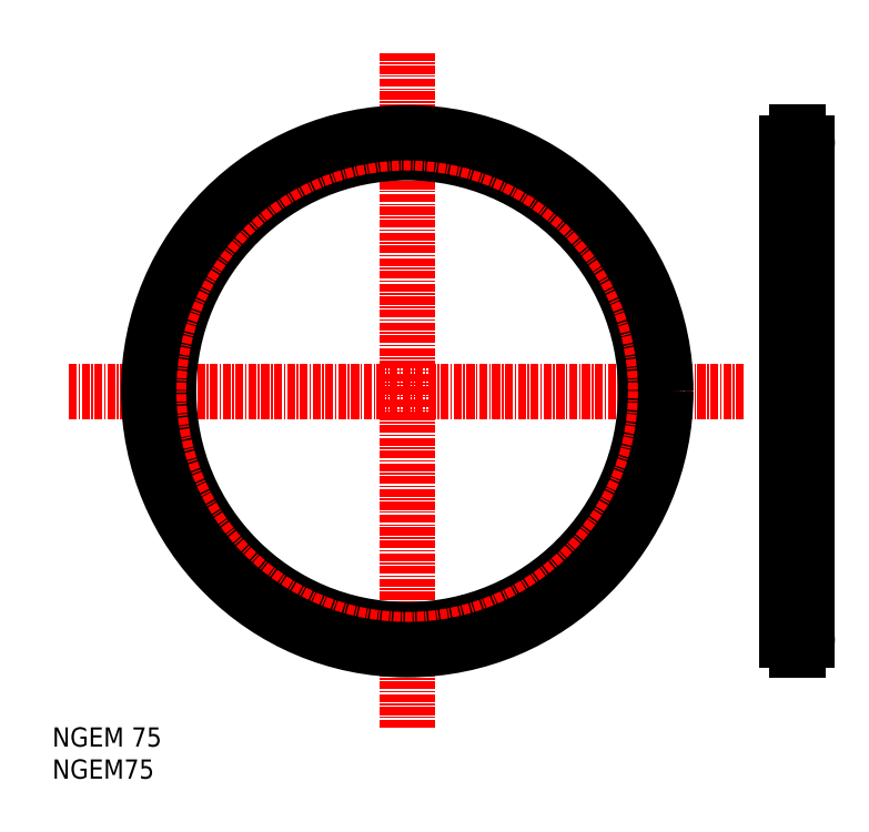
<metadata>
{"format":"dxf","ext":"dxf","renderer":"ezdxf+matplotlib","layout":"modelspace","background":"white","min_lineweight":24,"dpi":150}
</metadata>
<code>
0
SECTION
2
ENTITIES
0
INSERT
8
0
2
*U2
10
0
20
0
30
0
0
INSERT
8
0
2
*U3
10
0
20
0
30
0
0
LINE
8
CENTER
10
2.564
20
60.42
30
0
11
108.1
21
60.42
31
0
0
LINE
8
CENTER
10
55.31
20
113.2
30
0
11
55.31
21
7.672
31
0
0
CIRCLE
8
0
10
55.31
20
60.42
30
0
40
37.2
0
LINE
8
CENTER
10
113.1
20
21.67
30
0
11
119.1
21
21.67
31
0
0
LINE
8
CENTER
10
116.1
20
102.2
30
0
11
116.1
21
18.67
31
0
0
ARC
8
0
10
116.1
20
21.67
30
0
40
1.55
50
92.77
51
267.2
0
LINE
8
0
10
116
20
23.32
30
0
11
116.2
21
23.32
31
0
0
LINE
8
0
10
116
20
23.32
30
0
11
116
21
23.22
31
0
0
LINE
8
0
10
116.2
20
23.32
30
0
11
116.2
21
23.22
31
0
0
LINE
8
0
10
116.2
20
20.02
30
0
11
116.2
21
20.12
31
0
0
LINE
8
0
10
116
20
20.02
30
0
11
116
21
20.12
31
0
0
LINE
8
0
10
116
20
20.02
30
0
11
116.2
21
20.02
31
0
0
ARC
8
0
10
116.1
20
21.67
30
0
40
1.55
50
272.8
51
87.23
0
LINE
8
CENTER
10
113.1
20
99.17
30
0
11
119.1
21
99.17
31
0
0
LINE
8
0
10
116.2
20
100.8
30
0
11
116.2
21
100.7
31
0
0
LINE
8
0
10
116
20
100.8
30
0
11
116
21
100.7
31
0
0
ARC
8
0
10
116.1
20
99.17
30
0
40
1.55
50
92.77
51
267.2
0
ARC
8
0
10
116.1
20
99.17
30
0
40
1.55
50
272.8
51
87.23
0
LINE
8
0
10
116
20
100.8
30
0
11
116.2
21
100.8
31
0
0
LINE
8
0
10
116.2
20
97.52
30
0
11
116.2
21
97.62
31
0
0
LINE
8
0
10
116
20
97.52
30
0
11
116
21
97.62
31
0
0
LINE
8
0
10
116
20
97.52
30
0
11
116.2
21
97.52
31
0
0
LINE
8
0
10
117.7
20
21.67
30
0
11
117.7
21
99.17
31
0
0
LINE
8
0
10
114.6
20
99.17
30
0
11
114.6
21
21.67
31
0
0
CIRCLE
8
CENTER
10
55.31
20
60.42
30
0
40
38.75
0
CIRCLE
8
0
10
55.31
20
60.42
30
0
40
40.3
0
ENDSEC
0
EOF

</code>
